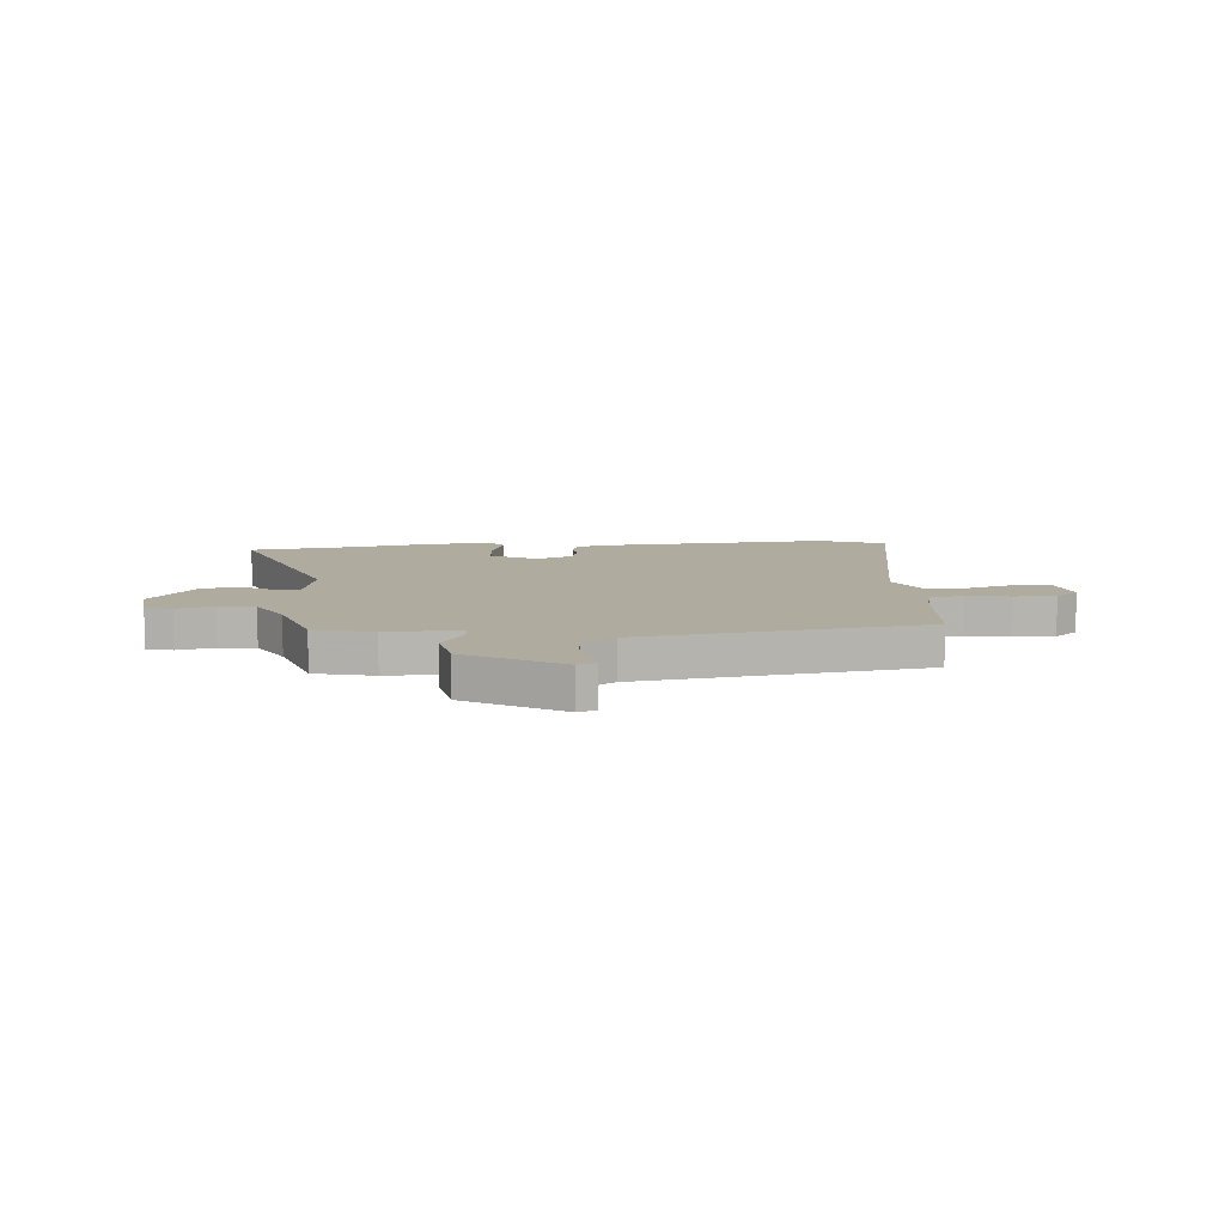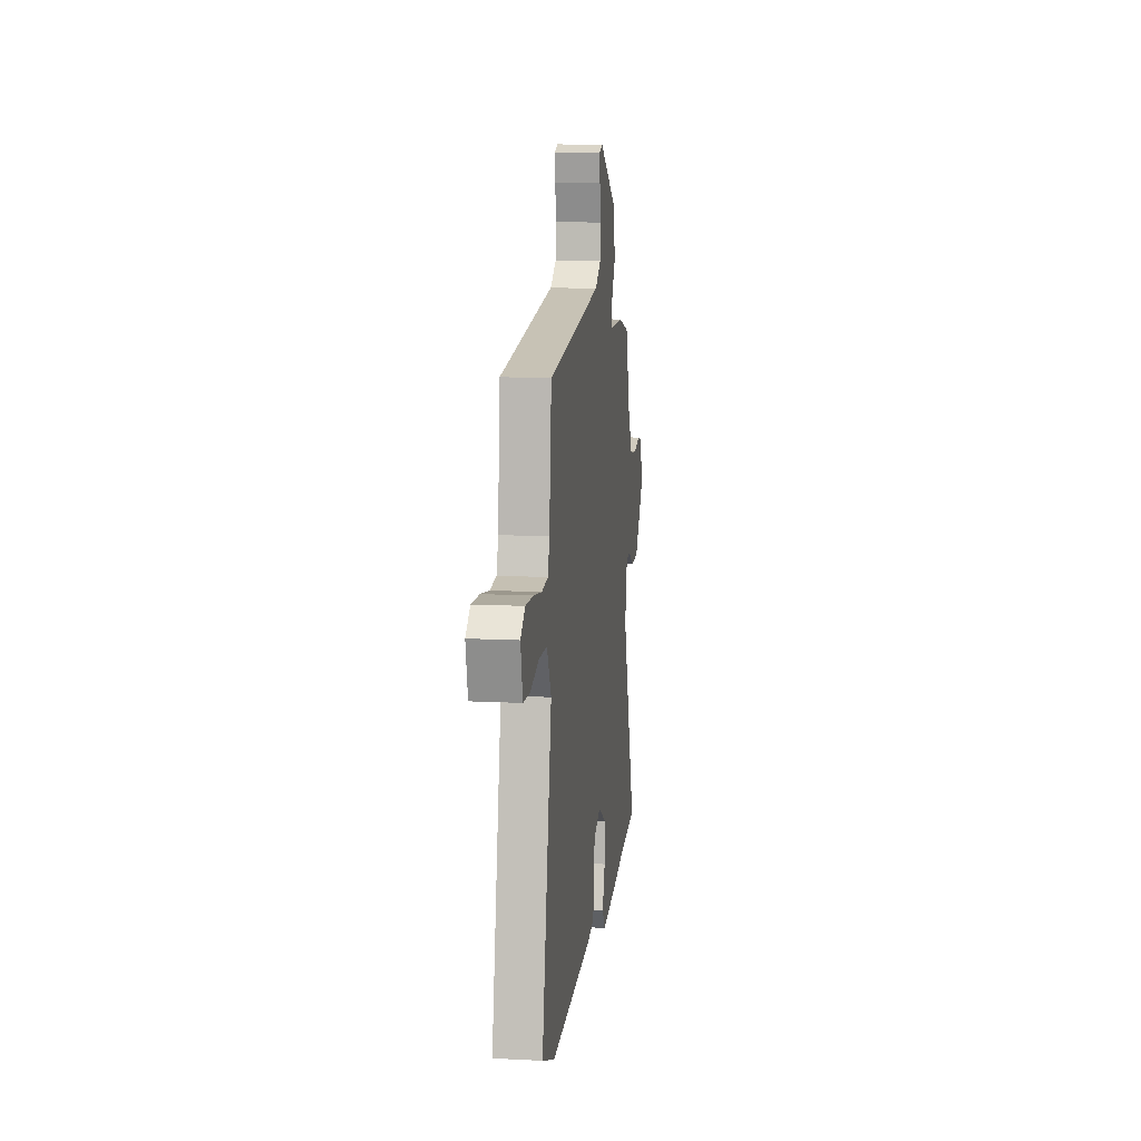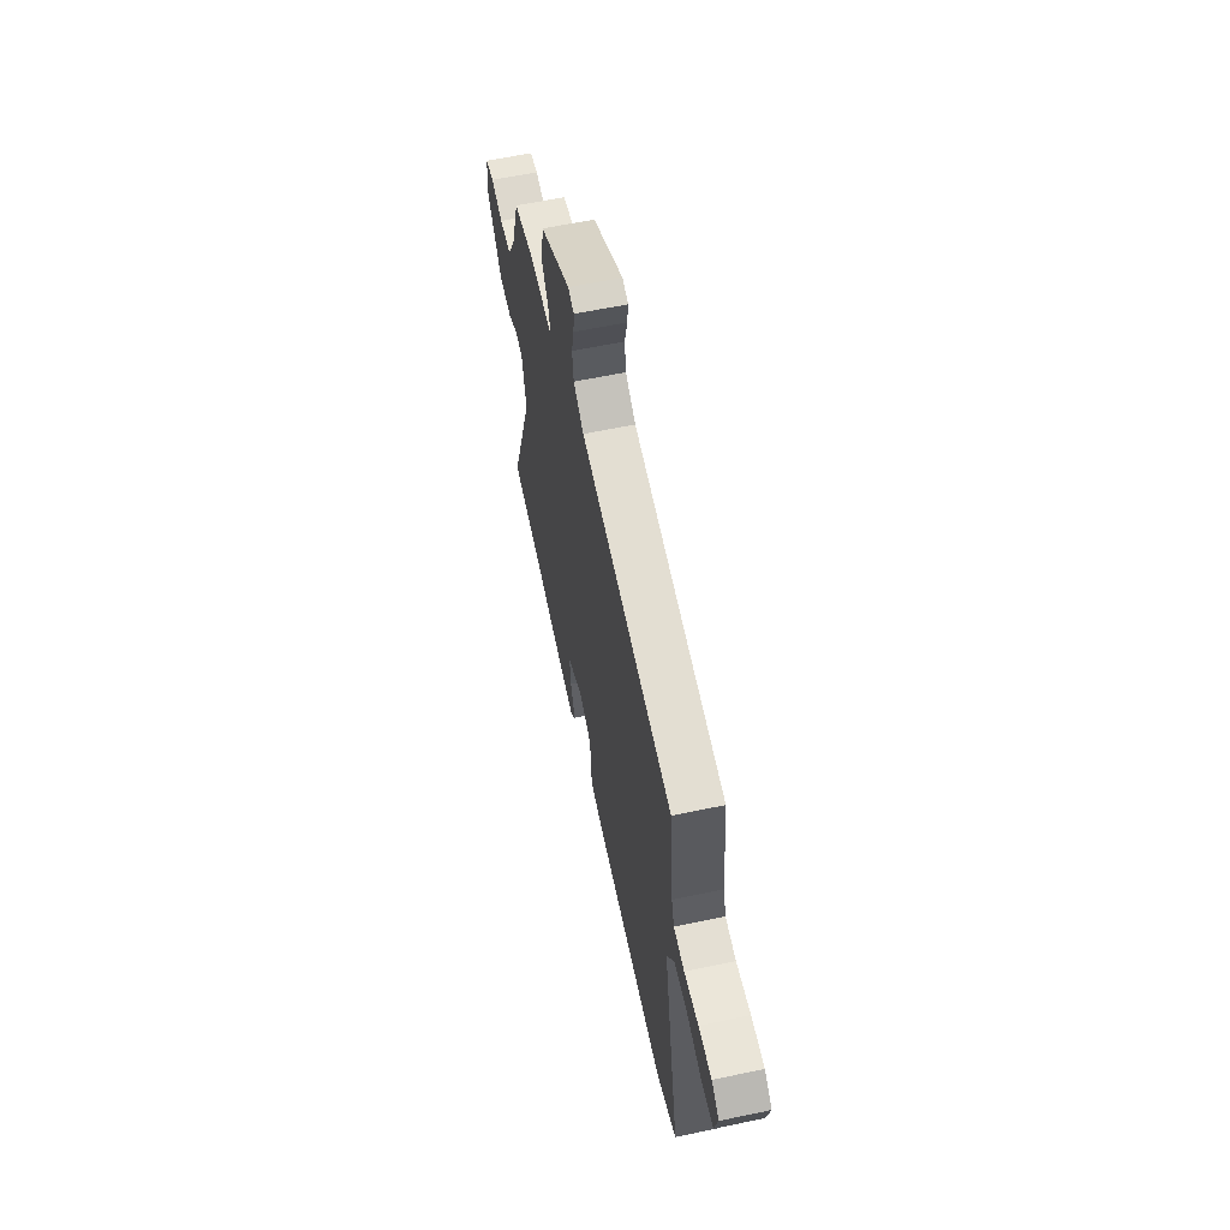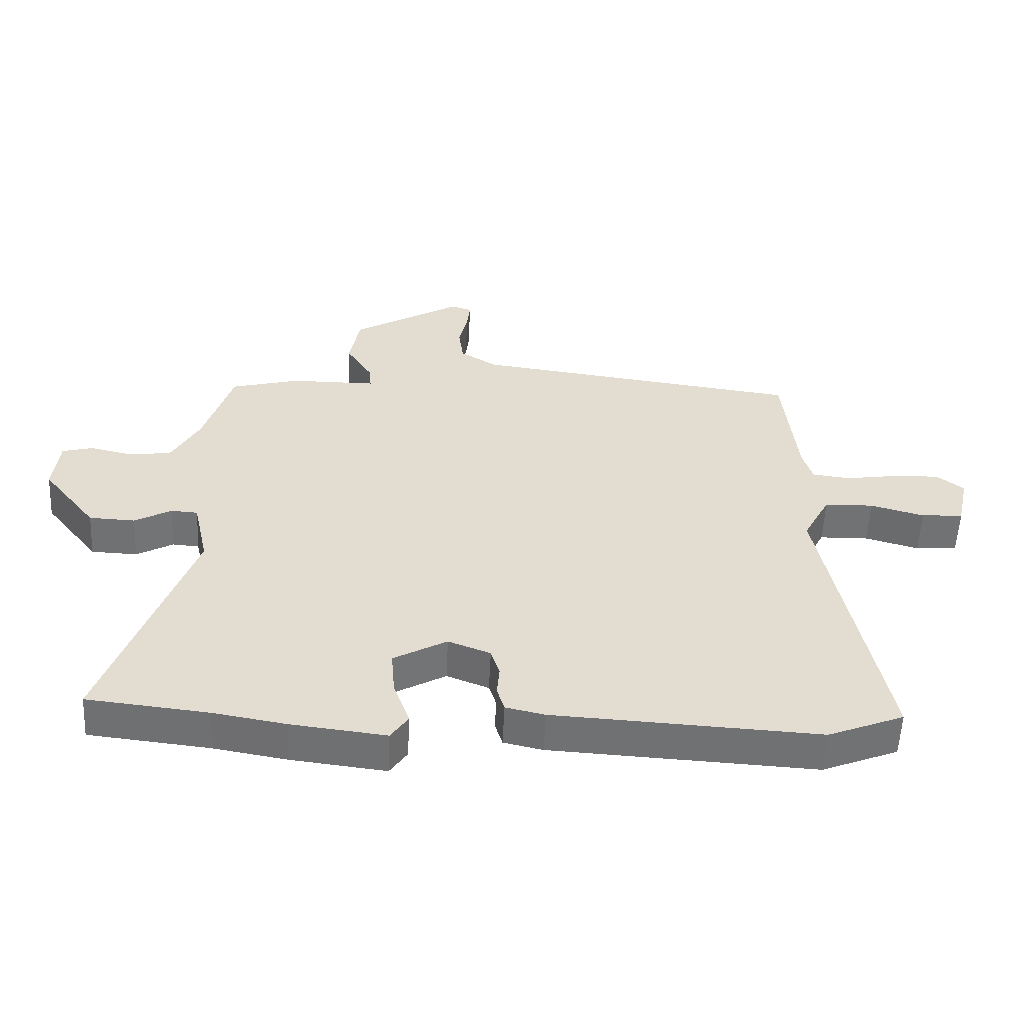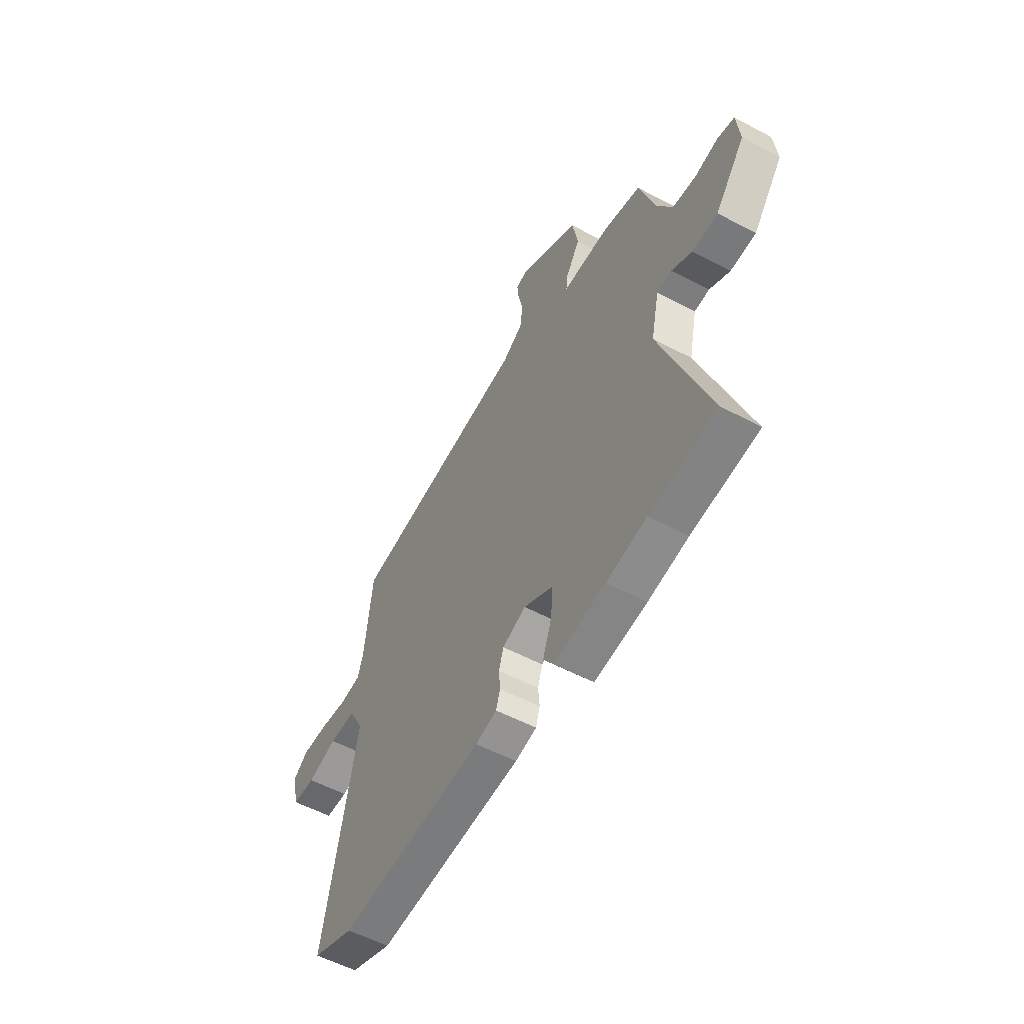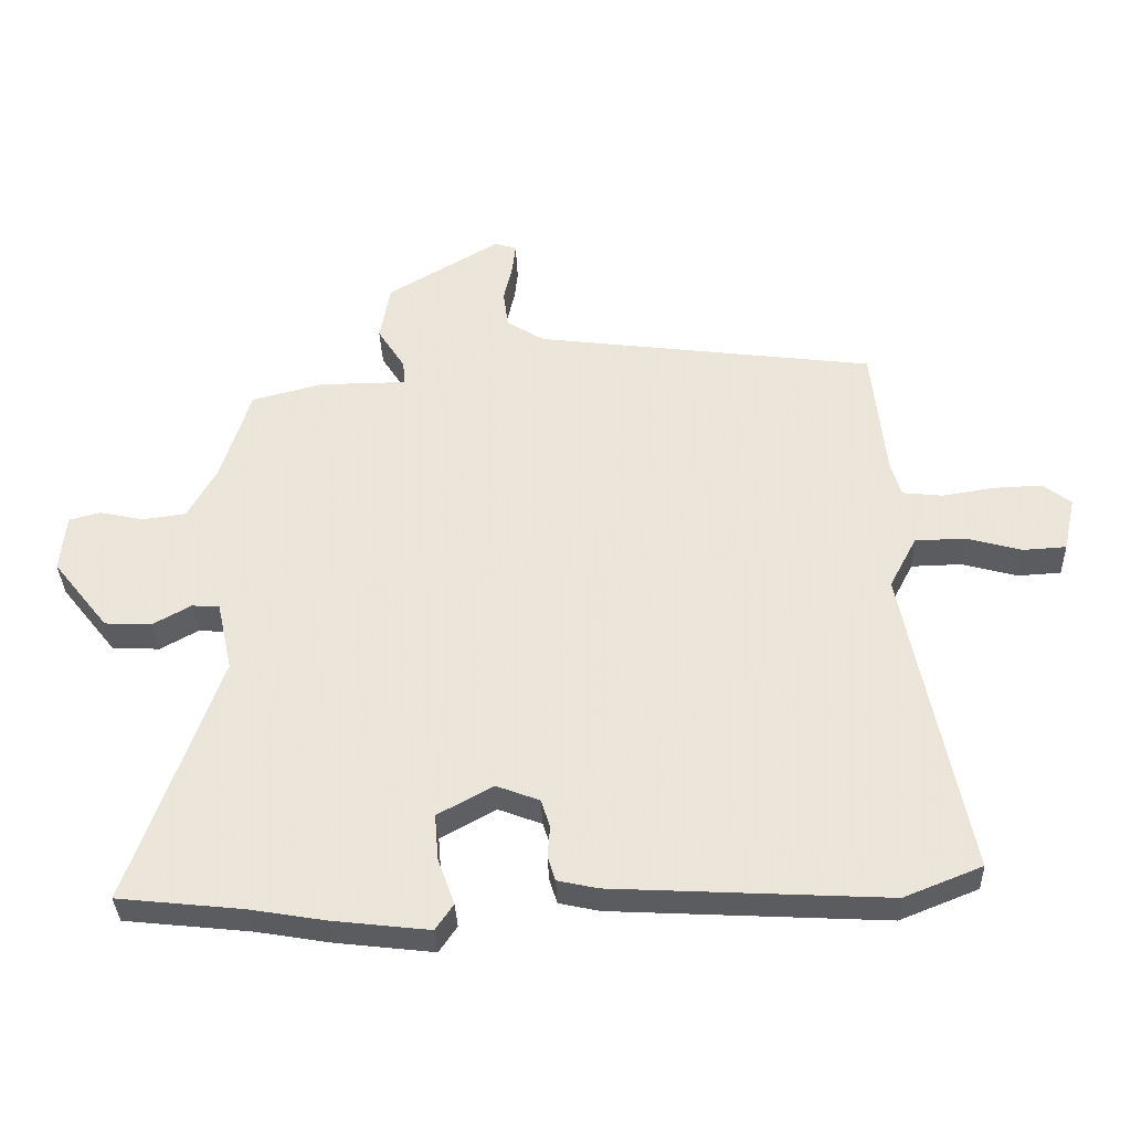
<metadata>
{"format":"obj","ext":"obj","renderer":"f3d","projection":"perspective","resolution":1024,"background":"white","views":[{"elev":9.6,"azim":-5.6,"up":"+Y"},{"elev":11.8,"azim":97.0,"up":"+Z"},{"elev":60.7,"azim":77.9,"up":"+Z"},{"elev":-55.4,"azim":-2.7,"up":"+Z"},{"elev":-55.5,"azim":-119.2,"up":"+Z"},{"elev":-35.1,"azim":2.0,"up":"+Z"}]}
</metadata>
<code>
v -0.446 0.07 -0.506
v -0.641 0.07 -0.485
v -0.502 0.07 -0.092
v -0.526 0.07 0.018
v -0.569 0.07 0.021
v -0.628 0.07 -0.012
v -0.702 0.07 -0.009
v -0.789 0.07 0.101
v -0.78 0.07 0.191
v -0.731 0.07 0.204
v -0.662 0.07 0.189
v -0.594 0.07 0.198
v -0.549 0.07 0.28
v -0.503 0.07 0.428
v -0.393 0.07 0.457
v -0.255 0.07 0.458
v -0.258 0.07 0.496
v -0.301 0.07 0.564
v -0.285 0.07 0.654
v -0.109 0.07 0.759
v -0.075 0.07 0.748
v -0.08 0.07 0.702
v -0.094 0.07 0.64
v -0.086 0.07 0.581
v -0.027 0.07 0.544
v 0.505 0.07 0.475
v 0.527 0.07 0.263
v 0.543 0.07 0.21
v 0.605 0.07 0.203
v 0.687 0.07 0.216
v 0.763 0.07 0.219
v 0.807 0.07 0.185
v 0.788 0.07 0.099
v 0.721 0.07 0.095
v 0.634 0.07 0.119
v 0.555 0.07 0.117
v 0.512 0.07 0.035
v 0.609 0.07 -0.456
v 0.487 0.07 -0.505
v 0.059 0.07 -0.482
v -0.004 0.07 -0.468
v -0.016 0.07 -0.429
v -0.012 0.07 -0.38
v -0.026 0.07 -0.336
v -0.094 0.07 -0.31
v -0.18 0.07 -0.358
v -0.174 0.07 -0.431
v -0.148 0.07 -0.503
v -0.176 0.07 -0.544
v -0.329 0.07 -0.526
v -0.446 0 -0.506
v -0.641 0 -0.485
v -0.502 0 -0.092
v -0.526 0 0.018
v -0.569 0 0.021
v -0.628 0 -0.012
v -0.702 0 -0.009
v -0.789 0 0.101
v -0.78 0 0.191
v -0.731 0 0.204
v -0.662 0 0.189
v -0.594 0 0.198
v -0.549 0 0.28
v -0.503 0 0.428
v -0.393 0 0.457
v -0.255 0 0.458
v -0.258 0 0.496
v -0.301 0 0.564
v -0.285 0 0.654
v -0.109 0 0.759
v -0.075 0 0.748
v -0.08 0 0.702
v -0.094 0 0.64
v -0.086 0 0.581
v -0.027 0 0.544
v 0.505 0 0.475
v 0.527 0 0.263
v 0.543 0 0.21
v 0.605 0 0.203
v 0.687 0 0.216
v 0.763 0 0.219
v 0.807 0 0.185
v 0.788 0 0.099
v 0.721 0 0.095
v 0.634 0 0.119
v 0.555 0 0.117
v 0.512 0 0.035
v 0.609 0 -0.456
v 0.487 0 -0.505
v 0.059 0 -0.482
v -0.004 0 -0.468
v -0.016 0 -0.429
v -0.012 0 -0.38
v -0.026 0 -0.336
v -0.094 0 -0.31
v -0.18 0 -0.358
v -0.174 0 -0.431
v -0.148 0 -0.503
v -0.176 0 -0.544
v -0.329 0 -0.526
f 49 50 1
f 48 49 1
f 47 48 1
f 1 2 3
f 47 1 3
f 46 47 3
f 45 46 3 4
f 44 45 4
f 41 42 43
f 40 41 43
f 39 40 43
f 38 39 43
f 37 38 43
f 36 37 43 44
f 33 34 35
f 32 33 35
f 31 32 35
f 30 31 35
f 29 30 35
f 28 29 35 36
f 36 44 4
f 28 36 4
f 27 28 4
f 21 22 23
f 20 21 23
f 19 20 23
f 18 19 23
f 17 18 23
f 16 17 23 24
f 13 14 15 16
f 12 13 16
f 12 16 24 25
f 9 10 11
f 8 9 11
f 7 8 11
f 6 7 11
f 5 6 11
f 5 11 12
f 25 26 27
f 12 25 27
f 5 12 27
f 4 5 27
f 51 100 99
f 51 99 98
f 51 98 97
f 53 52 51
f 53 51 97
f 53 97 96
f 54 53 96 95
f 54 95 94
f 93 92 91
f 93 91 90
f 93 90 89
f 93 89 88
f 93 88 87
f 94 93 87 86
f 85 84 83
f 85 83 82
f 85 82 81
f 85 81 80
f 85 80 79
f 86 85 79 78
f 54 94 86
f 54 86 78
f 54 78 77
f 73 72 71
f 73 71 70
f 73 70 69
f 73 69 68
f 73 68 67
f 74 73 67 66
f 66 65 64 63
f 66 63 62
f 75 74 66 62
f 61 60 59
f 61 59 58
f 61 58 57
f 61 57 56
f 61 56 55
f 62 61 55
f 77 76 75
f 77 75 62
f 77 62 55
f 77 55 54
f 1 51 52 2
f 2 52 53 3
f 3 53 54 4
f 4 54 55 5
f 5 55 56 6
f 6 56 57 7
f 7 57 58 8
f 8 58 59 9
f 9 59 60 10
f 10 60 61 11
f 11 61 62 12
f 12 62 63 13
f 13 63 64 14
f 14 64 65 15
f 15 65 66 16
f 16 66 67 17
f 17 67 68 18
f 18 68 69 19
f 19 69 70 20
f 20 70 71 21
f 21 71 72 22
f 22 72 73 23
f 23 73 74 24
f 24 74 75 25
f 25 75 76 26
f 26 76 77 27
f 27 77 78 28
f 28 78 79 29
f 29 79 80 30
f 30 80 81 31
f 31 81 82 32
f 32 82 83 33
f 33 83 84 34
f 34 84 85 35
f 35 85 86 36
f 36 86 87 37
f 37 87 88 38
f 38 88 89 39
f 39 89 90 40
f 40 90 91 41
f 41 91 92 42
f 42 92 93 43
f 43 93 94 44
f 44 94 95 45
f 45 95 96 46
f 46 96 97 47
f 47 97 98 48
f 48 98 99 49
f 49 99 100 50
f 50 100 51 1

</code>
